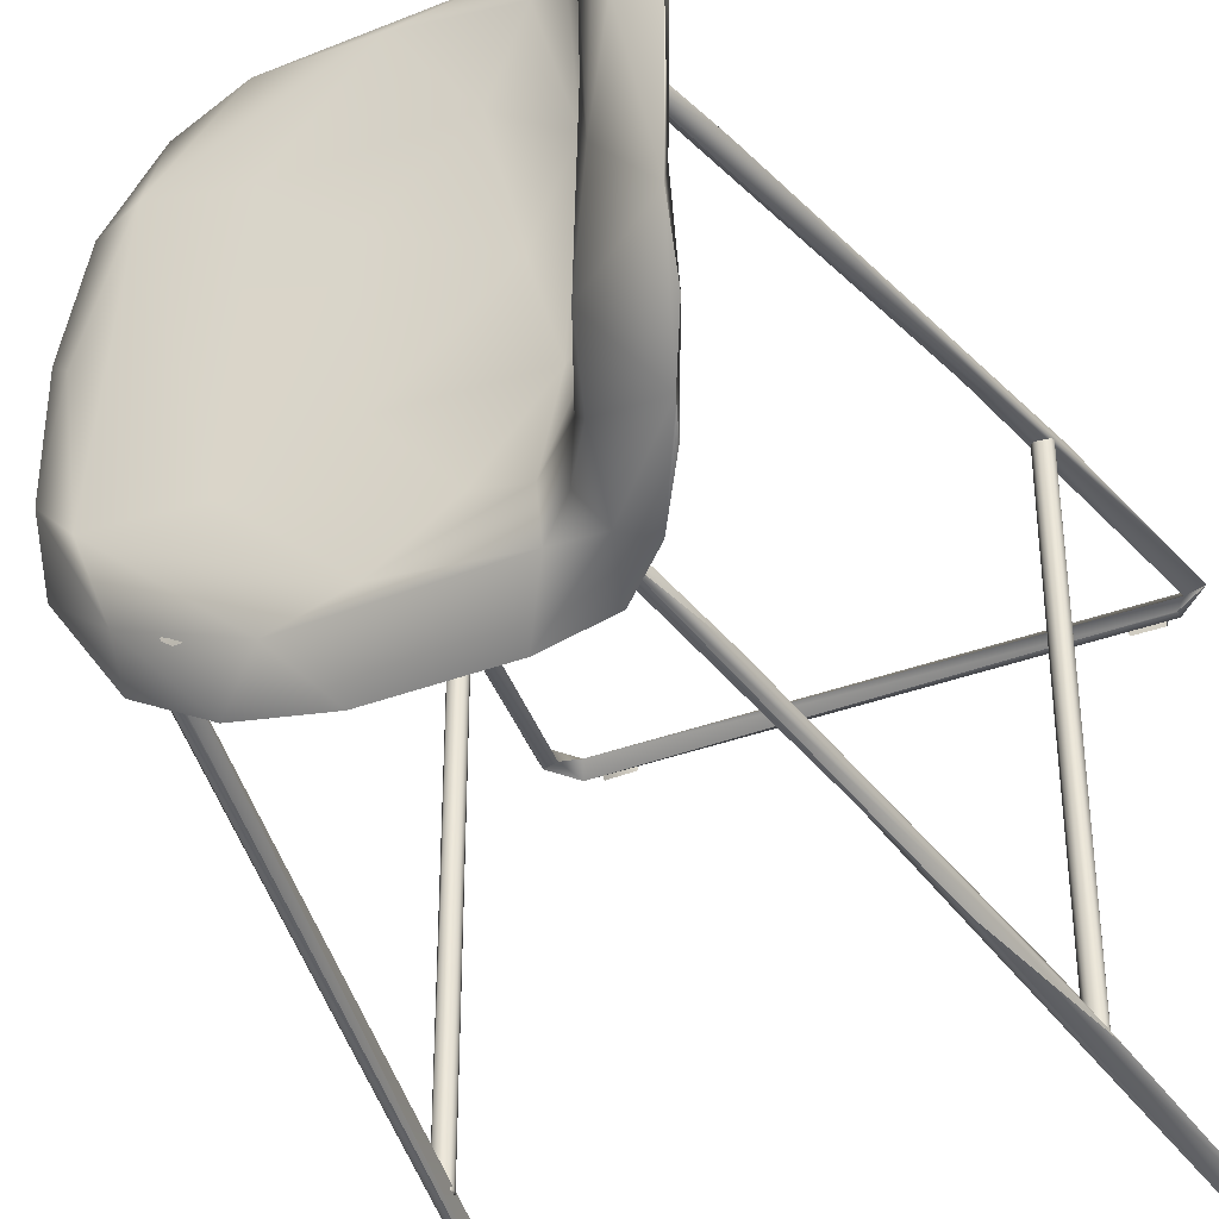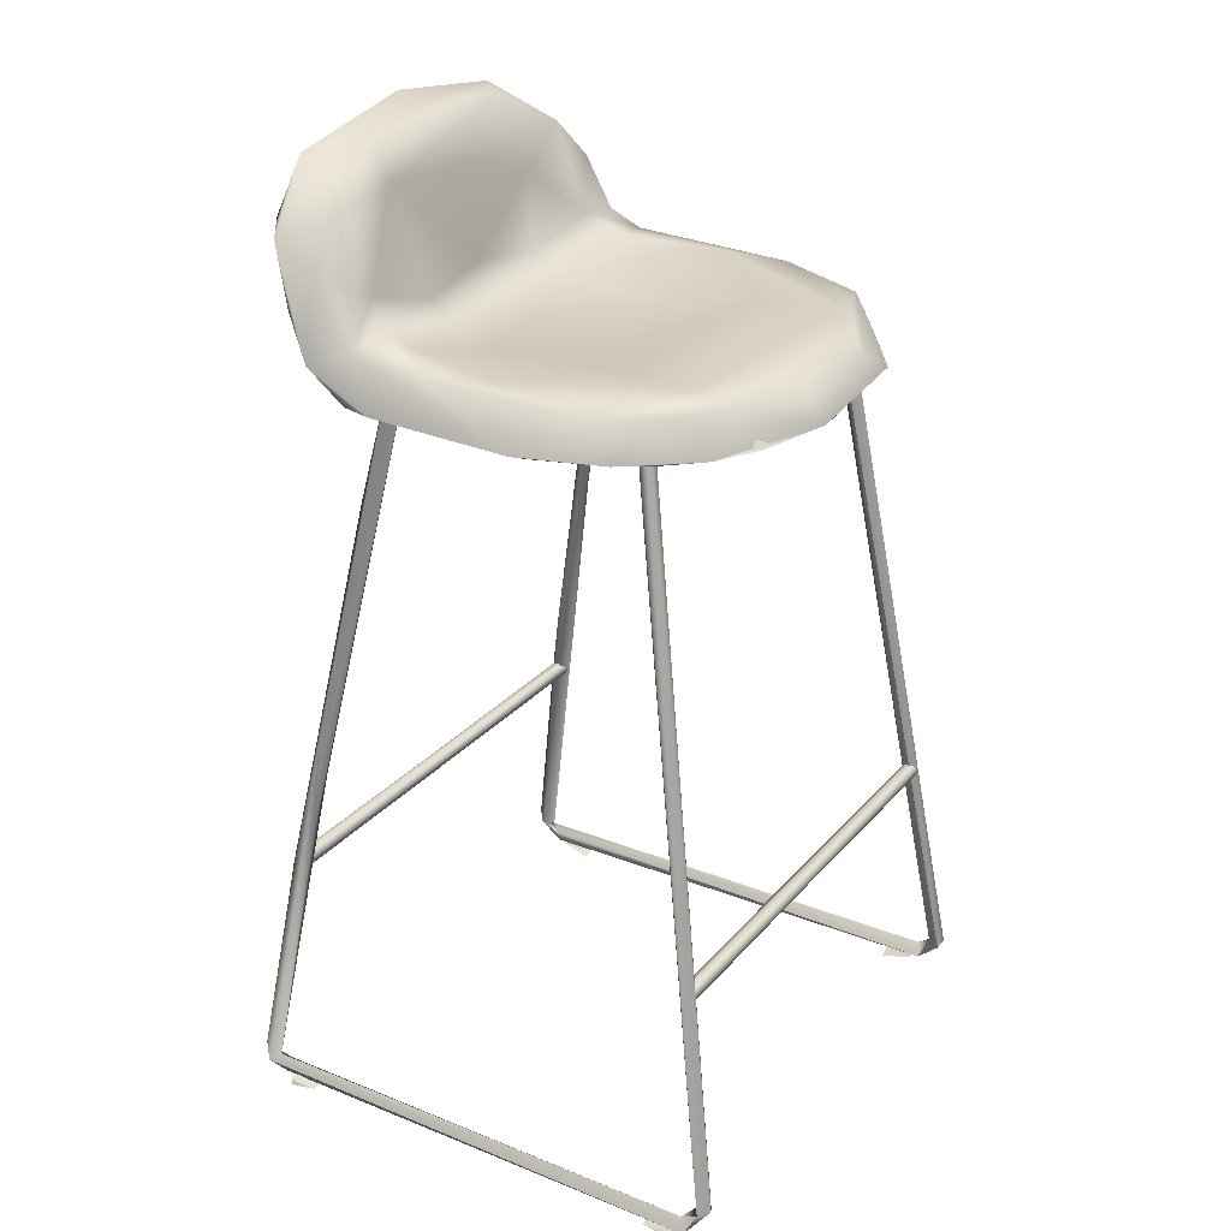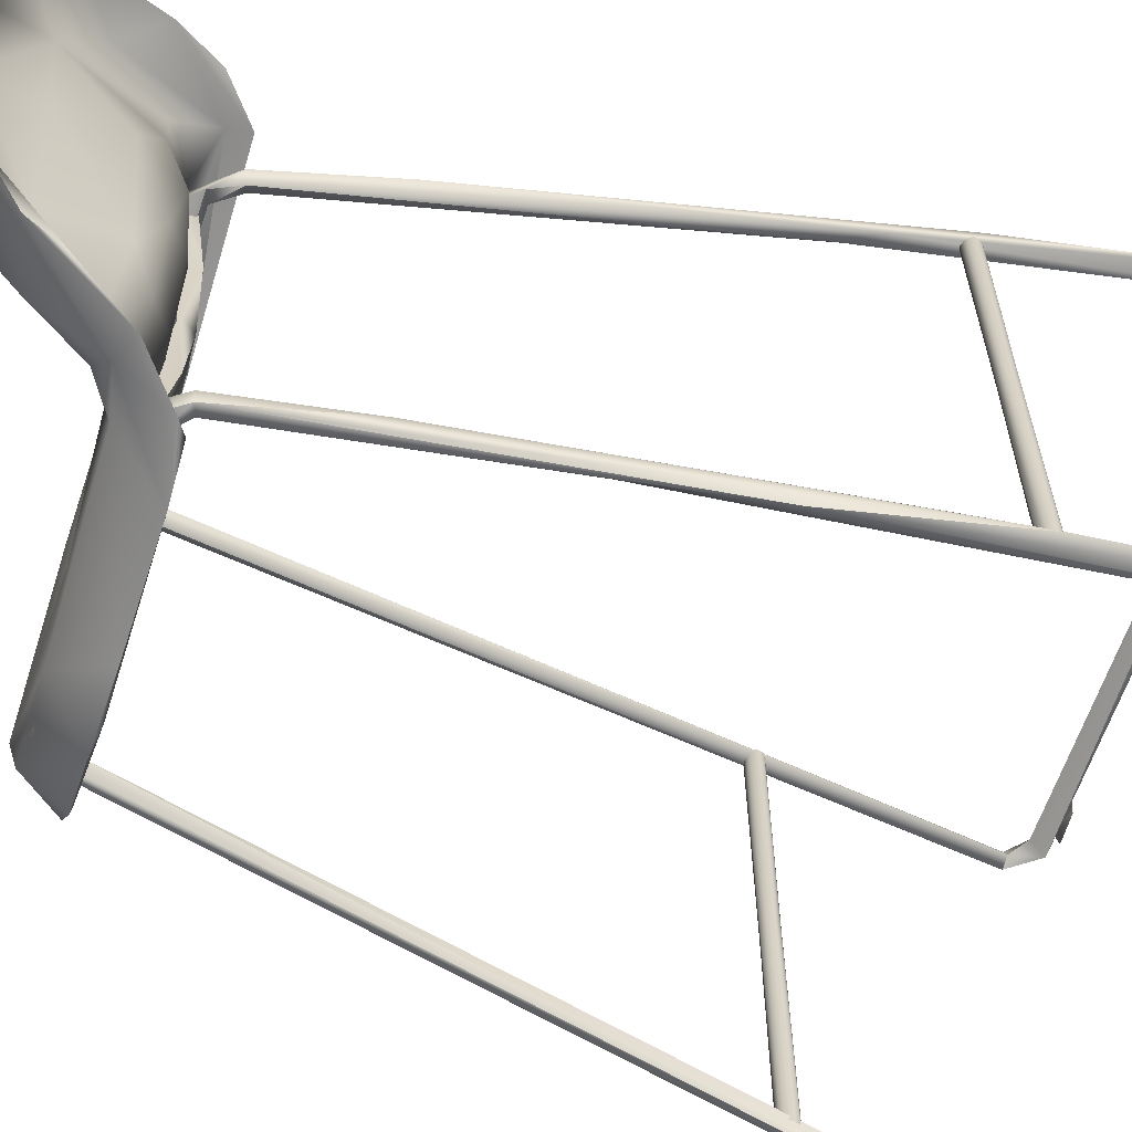
<metadata>
{"format":"obj","ext":"obj","renderer":"f3d","projection":"perspective","resolution":1024,"background":"white","views":[{"elev":-38.5,"azim":-155.3,"up":"+Z"},{"elev":26.9,"azim":31.4,"up":"+Y"},{"elev":-63.3,"azim":-108.9,"up":"+Z"}]}
</metadata>
<code>
g
v 0.183 -0.193 0
v 0.183 -0.193 -0.197
v 0.187 -0.192 -0.197
v -0.181 -0.179 0
v -0.181 -0.179 -0.197
v -0.185 -0.18 -0.197
v 0.183 -0.193 0.197
v 0.187 -0.192 0.197
v -0.181 -0.179 0.197
v -0.185 -0.18 0.197
v 0.186 -0.4 0.226
v -0.187 -0.4 0.226
v 0.162 -0.396 0.225
v 0.186 -0.396 0.211
v 0.186 -0.392 0.225
v -0.163 -0.396 0.225
v -0.187 -0.394 0.211
v -0.187 -0.392 0.225
v 0.187 -0.18 -0.197
v 0.186 -0.18 0
v 0.188 -0.182 0
v 0.183 -0.179 -0.197
v 0.187 -0.18 0.197
v 0.183 -0.179 0.197
v 0.189 -0.19 -0.197
v 0.189 -0.189 0
v 0.187 -0.192 0
v 0.19 -0.186 -0.197
v 0.177 -0.183 -0.197
v 0.176 -0.183 0
v 0.179 -0.181 0
v 0.176 -0.186 -0.197
v 0.18 -0.18 -0.197
v 0.182 -0.179 0
v 0.177 -0.19 0
v 0.177 -0.19 -0.197
v 0.18 -0.192 -0.197
v 0.176 -0.187 0
v -0.185 -0.192 -0.197
v -0.184 -0.192 0
v -0.187 -0.19 0
v -0.181 -0.193 -0.197
v -0.187 -0.19 -0.197
v -0.188 -0.187 0
v -0.188 -0.186 -0.197
v -0.187 -0.183 0
v -0.187 -0.183 -0.197
v -0.185 -0.181 0
v -0.175 -0.19 -0.197
v -0.175 -0.189 0
v -0.177 -0.192 0
v -0.174 -0.186 -0.197
v -0.178 -0.192 -0.197
v -0.18 -0.193 0
v 0.189 -0.19 0.197
v 0.19 -0.186 0.197
v 0.189 -0.183 0.197
v 0.19 -0.185 0
v 0.177 -0.183 0.197
v 0.176 -0.186 0.197
v 0.18 -0.18 0.197
v 0.177 -0.19 0.197
v 0.18 -0.192 0.197
v -0.185 -0.192 0.197
v -0.181 -0.193 0.197
v -0.187 -0.19 0.197
v -0.188 -0.186 0.197
v -0.187 -0.183 0.197
v -0.175 -0.19 0.197
v -0.174 -0.186 0.197
v -0.178 -0.192 0.197
v 0.189 -0.183 -0.197
v -0.174 -0.185 0
v -0.175 -0.183 -0.197
v -0.176 -0.182 0
v -0.178 -0.18 -0.197
v -0.175 -0.183 0.197
v -0.178 -0.18 0.197
v 0.162 -0.395 0.211
v -0.163 -0.394 0.211
v -0.071 0.255 -0.15
v -0.074 0.247 -0.151
v -0.074 0.235 -0.069
v -0.071 0.244 -0.071
v -0.063 0.244 -0.152
v -0.071 0.244 0
v -0.073 0.24 0
v -0.067 0.232 0
v -0.064 0.232 -0.07
v -0.059 0.235 -0.001
v -0.062 0.256 -0.15
v 0.078 0.255 -0.15
v 0.075 0.247 -0.151
v 0.077 0.245 -0.071
v 0.086 0.244 -0.152
v 0.082 0.229 -0.047
v 0.078 0.244 0
v 0.076 0.24 0
v 0.074 0.235 0.001
v 0.082 0.233 0
v 0.09 0.235 -0.001
v 0.087 0.256 -0.15
v -0.071 0.255 0.15
v -0.074 0.247 0.151
v -0.074 0.237 0.075
v -0.071 0.244 0.071
v -0.063 0.244 0.152
v -0.062 0.256 0.15
v -0.059 0.236 0.074
v 0.078 0.255 0.15
v 0.075 0.247 0.151
v 0.075 0.237 0.075
v 0.078 0.244 0.071
v 0.086 0.244 0.152
v 0.09 0.236 0.073
v 0.087 0.256 0.15
v -0.106 0.229 -0.154
v -0.101 0.226 -0.146
v -0.084 0.254 -0.144
v -0.092 0.225 -0.154
v -0.082 0.254 -0.151
v 0.097 0.256 -0.151
v 0.117 0.245 -0.144
v 0.126 0.232 -0.153
v 0.218 -0.366 -0.216
v 0.215 -0.372 -0.21
v 0.193 -0.394 -0.219
v 0.196 -0.389 -0.211
v -0.196 -0.394 -0.219
v -0.196 -0.393 -0.214
v -0.213 -0.374 -0.209
v -0.219 -0.367 -0.216
v -0.191 -0.192 -0.198
v -0.177 -0.135 -0.185
v -0.128 0.134 -0.164
v -0.148 -0.023 -0.175
v -0.137 0.023 -0.177
v -0.16 -0.066 -0.192
v -0.103 0.228 -0.161
v -0.211 -0.384 -0.225
v 0.199 -0.389 -0.226
v 0.21 -0.368 -0.224
v 0.119 0.253 -0.157
v -0.083 0.254 -0.158
v -0.072 0.242 -0.151
v 0.205 -0.368 -0.213
v -0.197 -0.384 -0.212
v -0.206 -0.38 -0.22
v 0.193 -0.379 -0.219
v 0.116 0.232 -0.16
v 0.098 0.243 -0.154
v 0.111 0.23 -0.153
v -0.106 0.229 0.154
v -0.1 0.226 0.146
v -0.091 0.247 0.144
v -0.08 0.258 0.149
v -0.093 0.224 0.153
v -0.079 0.243 0.153
v -0.103 0.228 0.161
v -0.083 0.254 0.158
v 0.011 0.257 0.151
v 0.097 0.258 0.149
v 0.119 0.251 0.158
v 0.126 0.232 0.153
v 0.218 -0.366 0.216
v 0.21 -0.368 0.224
v 0.199 -0.389 0.226
v 0.195 -0.393 0.219
v -0.196 -0.394 0.219
v -0.211 -0.384 0.225
v -0.219 -0.373 0.217
v -0.191 -0.192 0.198
v -0.16 -0.066 0.192
v -0.128 0.134 0.164
v -0.162 -0.105 0.183
v -0.177 -0.135 0.185
v -0.196 -0.393 0.214
v 0.198 -0.391 0.211
v 0.215 -0.368 0.21
v 0.117 0.245 0.144
v 0.098 0.243 0.154
v 0.116 0.232 0.16
v 0.193 -0.379 0.219
v -0.203 -0.379 0.218
v -0.17 -0.16 0.196
v -0.197 -0.384 0.212
v 0.205 -0.368 0.213
v 0.111 0.23 0.153
v -0.086 0.228 0.204
v -0.113 0.265 0.19
v -0.143 0.256 0.202
v -0.184 0.339 0.179
v -0.149 0.322 0.178
v -0.202 0.387 0.12
v -0.148 0.36 0.139
v -0.168 0.376 0.127
v -0.21 0.403 -0.015
v -0.183 0.398 -0.016
v -0.202 0.387 -0.127
v -0.147 0.357 -0.147
v -0.182 0.332 -0.188
v -0.146 0.263 -0.2
v -0.126 0.272 -0.195
v -0.116 0.236 -0.208
v -0.066 0.226 -0.21
v 0.023 0.225 -0.21
v 0.087 0.225 -0.197
v 0.139 0.224 -0.166
v 0.187 0.224 -0.095
v 0.185 0.246 -0.054
v 0.199 0.224 0.035
v 0.187 0.243 0.039
v 0.162 0.224 0.136
v 0.163 0.253 0.105
v 0.107 0.225 0.183
v 0.079 0.256 0.181
v 0.037 0.225 0.205
v 0.124 0.255 0.156
v -0.056 0.259 0.185
v -0.172 0.39 0.076
v -0.168 0.388 -0.09
v -0.15 0.362 0.082
v -0.148 0.353 -0.009
v -0.129 0.281 -0.002
v -0.123 0.272 0.072
v -0.122 0.27 -0.072
v -0.102 0.255 0.066
v -0.072 0.249 0.005
v -0.094 0.252 -0.073
v -0.139 0.329 -0.088
v -0.137 0.322 -0.177
v 0.129 0.257 -0.153
v 0.15 0.263 -0.095
v 0.165 0.261 0.013
v 0.001 0.263 0.172
v -0.105 0.279 0.16
v -0.126 0.307 0.167
v -0.119 0.298 0.149
v -0.051 0.255 0.103
v -0.081 0.267 0.154
v 0.133 0.263 0.111
v 0.069 0.26 0.098
v 0.016 0.251 0.053
v 0.007 0.251 -0.066
v -0.115 0.286 -0.139
v -0.089 0.269 -0.153
v -0.09 0.264 -0.186
v -0.051 0.261 -0.138
v -0.002 0.263 -0.174
v -0.111 0.281 -0.174
v 0.047 0.223 0.198
v 0.134 0.223 0.159
v 0.195 0.222 0.005
v 0.06 0.223 -0.201
v -0.103 0.228 -0.203
v -0.21 0.396 0.014
v -0.112 0.229 0.199
v 0.18 0.222 0.095
v 0.185 0.222 -0.084
v 0.14 0.223 -0.157
v -0.172 0.306 -0.19
v -0.196 0.358 -0.16
v -0.203 0.385 -0.114
v -0.202 0.38 0.121
v -0.193 0.351 0.163
v -0.165 0.291 0.191
v -0.112 0.246 0.191
v 0.049 0.251 0.183
v 0.104 0.25 0.167
v 0.163 0.245 0.101
v 0.174 0.25 0.031
v 0.173 0.248 -0.066
v 0.142 0.25 -0.132
v 0.055 0.251 -0.187
v -0.085 0.252 -0.191
v -0.119 0.274 -0.184
v -0.146 0.322 -0.173
v -0.178 0.387 0.085
v -0.148 0.321 0.171
v 0.146 0.255 0.105
v 0.095 0.259 0.14
v 0.136 0.258 -0.067
v 0.101 0.256 -0.167
v -0.154 0.359 -0.136
v -0.182 0.389 -0.067
v -0.17 0.382 0.007
v -0.146 0.33 -0.092
v -0.15 0.339 0.032
v -0.133 0.278 -0.061
v -0.126 0.263 -0.007
v -0.105 0.248 0.007
v -0.093 0.246 -0.075
v -0.118 0.261 -0.087
v -0.116 0.257 0.07
v -0.137 0.292 0.072
v -0.149 0.35 0.14
v 0.087 0.253 -0.02
v -0.043 0.254 -0.183
v -0.119 0.284 -0.15
v -0.09 0.263 -0.158
v -0.03 0.256 -0.147
v 0.041 0.256 -0.137
v 0.006 0.245 -0.074
v -0.042 0.243 -0.024
v -0.071 0.245 0.074
v 0.007 0.245 0.055
v -0.07 0.259 0.153
v 0.01 0.256 0.137
v -0.115 0.276 0.138
v -0.115 0.278 0.167
v -0.081 0.255 0.18
v 0.05 0.259 -0.186
v 0.078 0.26 -0.097
v 0.161 -0.395 -0.219
v 0.187 -0.396 -0.226
v 0.161 -0.4 -0.21
v 0.187 -0.393 -0.211
v -0.162 -0.395 -0.219
v -0.162 -0.4 -0.21
v -0.188 -0.396 -0.226
v -0.188 -0.393 -0.211
g
f 1 2 3
f 4 5 6
f 7 1 8
f 9 4 10
f 19 20 21
f 20 19 22
f 23 20 24
f 20 23 21
f 25 26 27
f 26 25 28
f 27 3 25
f 3 27 1
f 29 30 31
f 30 29 32
f 31 33 29
f 33 31 34
f 35 36 37
f 36 35 38
f 39 40 41
f 40 39 42
f 41 43 39
f 43 41 44
f 44 45 43
f 45 44 46
f 46 47 45
f 47 46 48
f 48 6 47
f 6 48 4
f 49 50 51
f 50 49 52
f 51 53 49
f 53 51 54
f 54 42 53
f 42 54 40
f 26 55 27
f 55 26 56
f 8 27 55
f 27 8 1
f 57 21 23
f 21 57 58
f 56 58 57
f 58 56 26
f 30 59 31
f 59 30 60
f 61 31 59
f 31 61 34
f 62 35 63
f 35 62 38
f 60 38 62
f 38 60 30
f 40 64 41
f 64 40 65
f 66 41 64
f 41 66 44
f 67 44 66
f 44 67 46
f 68 46 67
f 46 68 48
f 10 48 68
f 48 10 4
f 50 69 51
f 69 50 70
f 71 51 69
f 51 71 54
f 65 54 71
f 54 65 40
f 28 58 26
f 58 28 72
f 72 21 58
f 21 72 19
f 22 34 20
f 34 22 33
f 32 38 30
f 38 32 36
f 52 73 50
f 73 52 74
f 74 75 73
f 75 74 76
f 73 70 50
f 70 73 77
f 75 77 73
f 77 75 78
f 34 24 20
f 24 34 61
f 37 1 35
f 1 37 2
f 1 63 35
f 63 1 7
f 76 4 75
f 4 76 5
f 4 78 75
f 78 4 9
f 15 13 11
f 79 13 15
f 15 14 79
f 14 15 11
f 11 13 79
f 14 11 79
f 12 16 18
f 18 16 80
f 80 17 18
f 12 18 17
f 12 17 80
f 80 16 12
f 82 83 81
f 84 81 83
f 86 84 83
f 83 87 86
f 88 87 83
f 89 88 83
f 88 89 90
f 86 81 84
f 81 86 90
f 91 81 90
f 90 85 91
f 85 90 89
f 83 82 85
f 85 89 83
f 93 94 92
f 93 96 94
f 94 98 97
f 99 98 96
f 98 94 96
f 96 100 99
f 100 96 101
f 97 92 94
f 92 97 101
f 102 92 101
f 101 95 102
f 95 101 96
f 96 93 95
f 105 104 103
f 103 106 105
f 104 105 107
f 109 107 105
f 107 109 108
f 103 108 109
f 103 86 106
f 109 90 86
f 86 103 109
f 109 88 90
f 105 88 109
f 106 86 105
f 87 105 86
f 87 88 105
f 112 111 110
f 110 113 112
f 113 97 112
f 98 112 97
f 99 112 98
f 100 115 99
f 115 100 101
f 115 101 97
f 110 97 113
f 97 110 115
f 110 116 115
f 114 115 116
f 111 112 114
f 115 114 112
f 112 99 115
f 118 119 117
f 121 117 119
f 122 121 119
f 124 122 123
f 124 126 125
f 126 124 123
f 127 125 126
f 126 128 127
f 127 130 129
f 130 127 128
f 130 131 129
f 132 129 131
f 133 132 131
f 131 134 133
f 134 135 133
f 134 118 135
f 135 118 117
f 118 134 136
f 136 120 118
f 120 136 137
f 120 137 138
f 138 139 120
f 135 117 139
f 133 135 139
f 139 138 133
f 132 133 138
f 138 140 132
f 129 132 140
f 129 141 127
f 125 127 141
f 141 142 125
f 125 143 124
f 143 125 142
f 122 124 143
f 121 122 143
f 143 144 121
f 117 121 144
f 144 139 117
f 118 120 119
f 120 145 119
f 119 123 122
f 123 119 145
f 123 146 126
f 146 128 126
f 128 147 130
f 131 130 147
f 131 136 134
f 137 148 138
f 138 148 140
f 141 129 140
f 140 149 141
f 149 142 141
f 142 150 143
f 150 151 143
f 144 143 151
f 151 145 144
f 139 144 145
f 145 120 139
f 145 151 123
f 152 123 151
f 151 150 152
f 146 123 152
f 142 152 150
f 152 142 146
f 146 149 128
f 149 146 142
f 147 128 149
f 149 148 147
f 149 140 148
f 131 147 148
f 136 131 148
f 148 137 136
f 155 154 153
f 153 156 155
f 158 157 154
f 158 154 155
f 159 160 153
f 156 153 160
f 161 156 160
f 160 162 161
f 162 160 163
f 164 162 163
f 163 165 164
f 165 163 166
f 166 167 165
f 168 165 167
f 167 169 168
f 171 169 170
f 170 173 171
f 172 171 173
f 173 159 172
f 174 172 159
f 153 174 159
f 159 173 157
f 175 154 157
f 176 154 175
f 154 174 153
f 174 176 172
f 154 176 174
f 176 171 172
f 171 177 169
f 177 178 169
f 168 169 178
f 165 168 178
f 178 179 165
f 179 164 165
f 164 179 180
f 162 164 180
f 162 156 161
f 159 157 158
f 160 159 158
f 158 181 160
f 163 160 181
f 181 182 163
f 182 166 163
f 166 183 167
f 169 167 170
f 183 170 167
f 184 173 170
f 173 185 157
f 175 157 185
f 175 184 176
f 171 176 184
f 184 186 171
f 177 171 186
f 186 178 177
f 178 187 179
f 187 180 179
f 180 155 162
f 156 162 155
f 155 180 158
f 181 158 180
f 180 188 181
f 182 181 188
f 180 187 188
f 188 166 182
f 166 188 187
f 183 187 178
f 187 183 166
f 178 186 183
f 184 183 186
f 170 183 184
f 185 184 175
f 173 184 185
f 190 191 189
f 193 192 191
f 192 195 194
f 195 196 194
f 200 201 199
f 202 201 203
f 204 202 203
f 203 205 204
f 211 209 210
f 210 212 211
f 214 211 212
f 213 211 214
f 216 217 215
f 215 213 218
f 214 218 213
f 189 217 190
f 216 215 218
f 217 216 219
f 217 219 190
f 193 191 190
f 192 193 195
f 194 220 197
f 197 220 198
f 222 223 221
f 225 226 224
f 226 225 227
f 224 222 225
f 222 224 223
f 222 221 220
f 226 227 229
f 224 230 223
f 198 220 221
f 197 198 199
f 221 199 198
f 203 201 231
f 209 232 210
f 232 209 208
f 232 208 207
f 210 232 233
f 235 219 216
f 236 190 219
f 190 237 193
f 193 237 195
f 196 220 194
f 195 222 220
f 240 239 227
f 227 236 240
f 236 227 225
f 236 225 238
f 238 225 222
f 222 195 238
f 220 196 195
f 238 237 190
f 190 236 238
f 240 236 219
f 241 216 218
f 216 241 235
f 219 235 240
f 237 238 195
f 239 240 235
f 235 242 239
f 242 235 241
f 243 239 242
f 227 239 228
f 228 229 227
f 226 230 224
f 200 199 221
f 221 223 200
f 229 228 244
f 243 244 228
f 243 228 239
f 226 229 246
f 246 245 226
f 245 246 247
f 248 246 229
f 229 244 248
f 247 250 245
f 230 226 245
f 250 247 203
f 203 247 205
f 231 201 200
f 231 250 203
f 200 245 231
f 200 230 245
f 230 200 223
f 245 250 231
f 206 207 254
f 189 191 257
f 217 189 251
f 217 251 215
f 252 215 251
f 215 252 213
f 211 213 258
f 211 259 209
f 209 260 208
f 205 206 254
f 255 205 254
f 204 205 255
f 261 262 201
f 201 262 199
f 262 263 199
f 194 197 256
f 192 194 265
f 265 266 192
f 251 189 257
f 258 213 252
f 253 211 258
f 259 211 253
f 259 260 209
f 208 254 207
f 202 204 255
f 261 201 202
f 197 199 263
f 256 264 194
f 265 194 264
f 191 192 266
f 266 257 191
f 254 208 260
f 256 197 263
f 251 257 267
f 252 251 269
f 253 258 271
f 259 273 260
f 275 255 254
f 261 277 262
f 278 264 256
f 266 265 279
f 268 269 251
f 270 258 252
f 271 258 270
f 270 280 271
f 252 269 270
f 280 281 282
f 282 271 280
f 253 271 272
f 272 259 253
f 272 273 259
f 260 283 254
f 254 274 275
f 255 275 276
f 276 202 255
f 202 276 277
f 277 261 202
f 263 285 256
f 278 256 285
f 286 278 285
f 287 288 286
f 288 287 289
f 292 291 290
f 290 293 292
f 290 289 293
f 290 291 294
f 290 295 289
f 288 289 295
f 264 278 296
f 296 265 264
f 279 267 266
f 257 266 267
f 268 251 267
f 280 270 269
f 281 280 269
f 269 268 281
f 297 282 281
f 260 273 283
f 284 262 277
f 254 283 274
f 298 275 274
f 284 263 262
f 284 286 285
f 286 284 287
f 299 293 289
f 293 299 300
f 293 300 292
f 299 289 287
f 285 263 284
f 277 299 284
f 299 277 276
f 276 275 299
f 300 275 298
f 298 301 300
f 274 283 298
f 301 298 283
f 302 301 283
f 271 282 272
f 273 272 282
f 283 273 282
f 297 302 282
f 283 282 302
f 299 275 300
f 299 287 284
f 292 300 301
f 303 301 302
f 301 303 292
f 303 302 297
f 292 305 291
f 305 292 304
f 291 305 294
f 294 295 290
f 279 265 296
f 296 286 288
f 295 296 288
f 292 303 304
f 304 306 305
f 306 304 303
f 297 306 303
f 306 297 281
f 25 3 2
f 28 25 2
f 72 28 2
f 19 72 2
f 22 19 2
f 33 22 2
f 29 33 2
f 32 29 2
f 36 32 2
f 37 36 2
f 47 6 5
f 45 47 5
f 43 45 5
f 39 43 5
f 42 39 5
f 53 42 5
f 49 53 5
f 52 49 5
f 74 52 5
f 76 74 5
f 95 93 92
f 102 95 92
f 85 82 81
f 91 85 81
f 8 55 7
f 55 56 7
f 56 57 7
f 57 23 7
f 23 24 7
f 24 61 7
f 61 59 7
f 59 60 7
f 60 62 7
f 62 63 7
f 10 68 9
f 68 67 9
f 67 66 9
f 66 64 9
f 64 65 9
f 65 71 9
f 71 69 9
f 69 70 9
f 70 77 9
f 77 78 9
f 111 114 110
f 114 116 110
f 104 107 103
f 107 108 103
f 281 307 308
f 281 308 306
f 305 306 308
f 308 307 305
f 305 307 294
f 307 309 294
f 295 294 309
f 309 296 295
f 310 296 309
f 310 311 267
f 311 281 268
f 281 311 307
f 268 267 311
f 310 309 311
f 309 307 311
f 249 246 248
f 246 249 247
f 205 247 206
f 207 206 312
f 312 232 207
f 232 312 233
f 249 233 312
f 233 234 210
f 218 214 241
f 234 241 214
f 212 234 214
f 234 212 210
f 242 313 243
f 313 242 241
f 241 234 233
f 313 241 233
f 244 243 313
f 248 313 249
f 313 248 244
f 249 312 247
f 247 312 206
f 313 233 249
f 296 278 286
f 296 310 279
f 279 310 267
f 316 314 315
f 314 317 315
f 317 316 315
f 316 317 314
f 320 318 319
f 320 321 318
f 321 319 318
f 320 319 321

</code>
